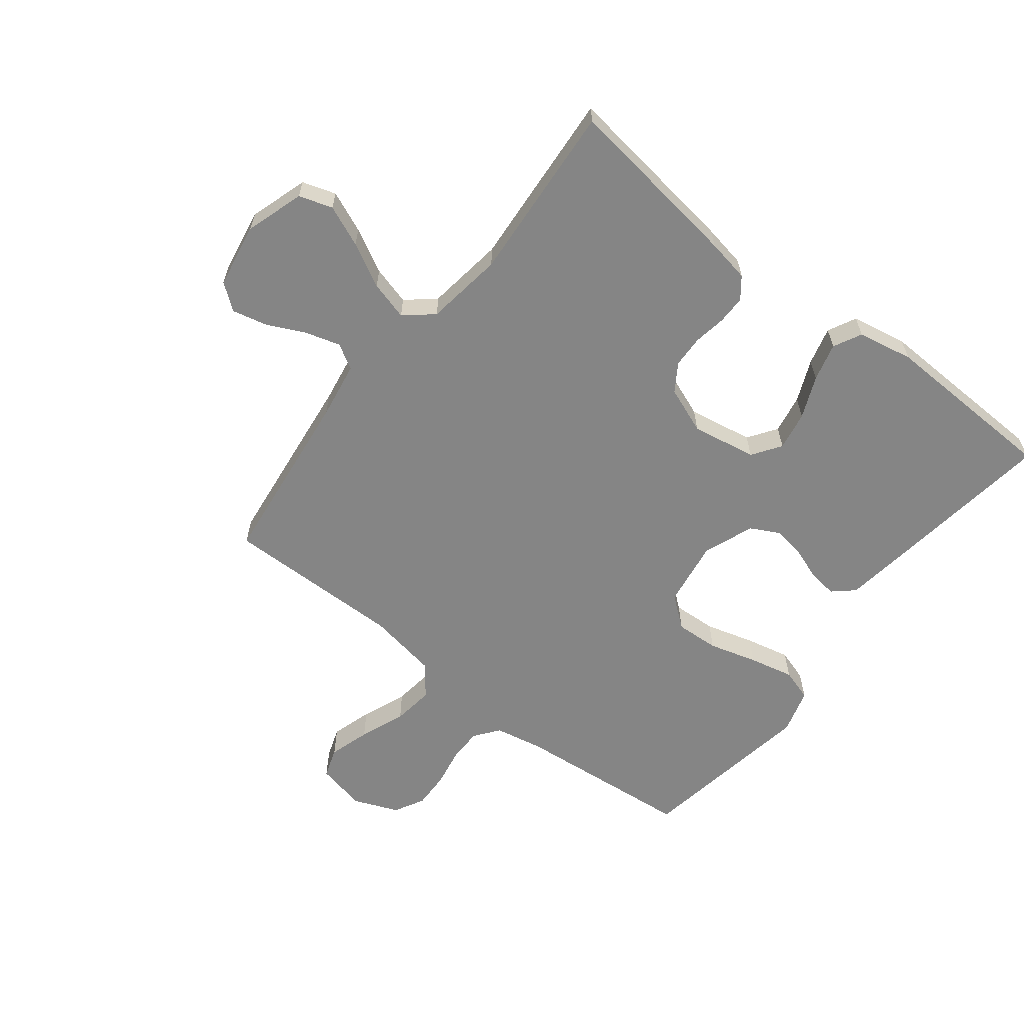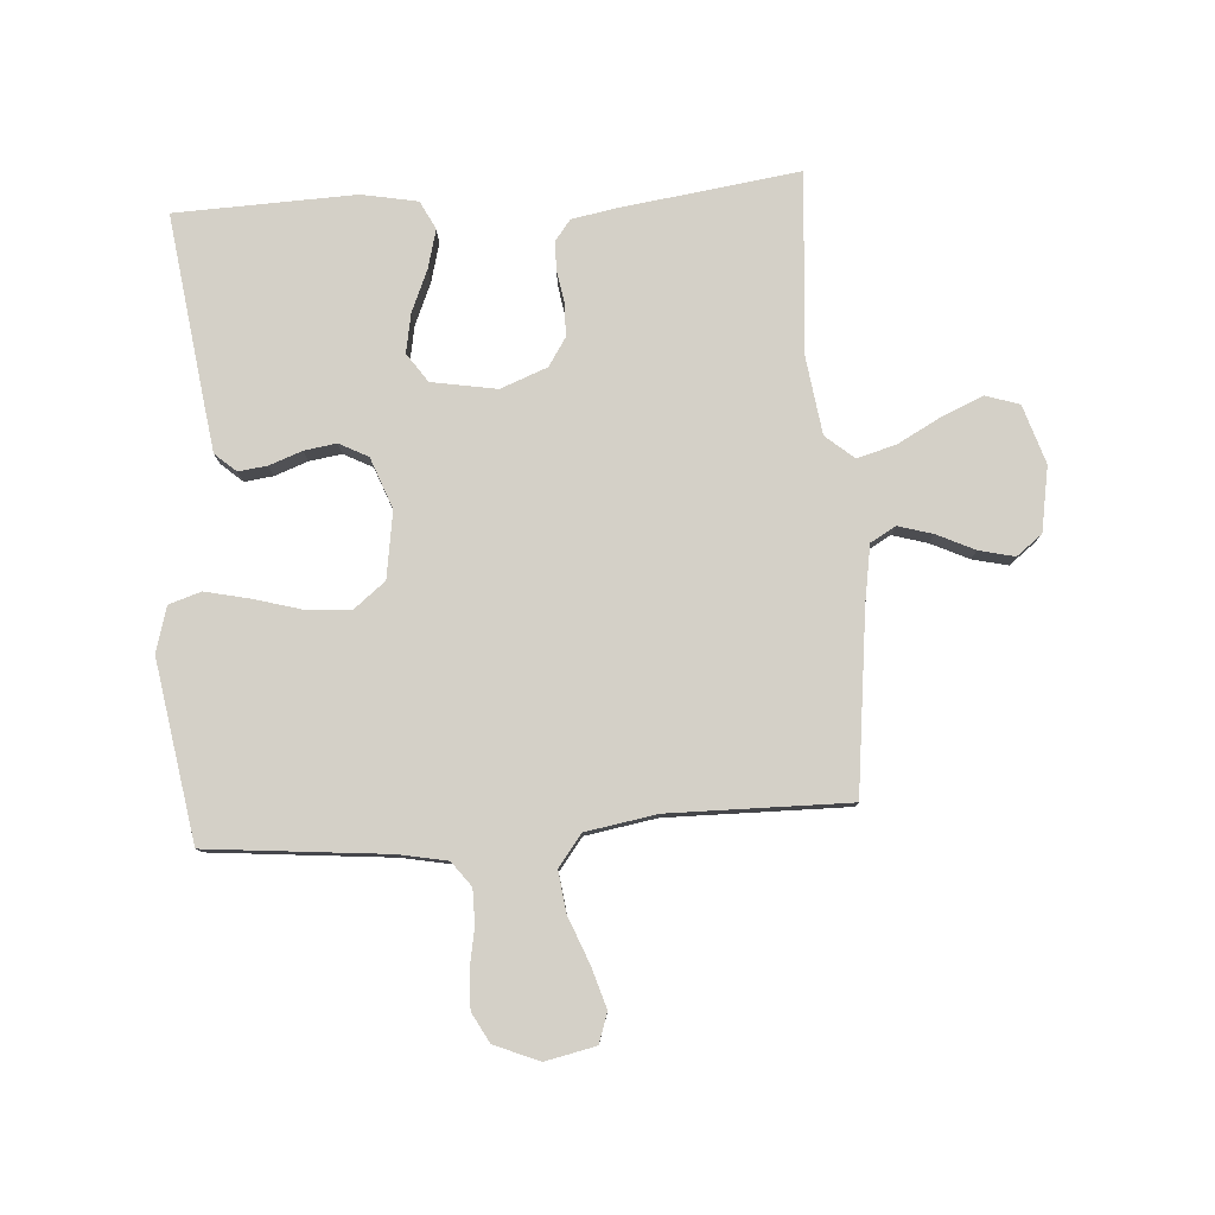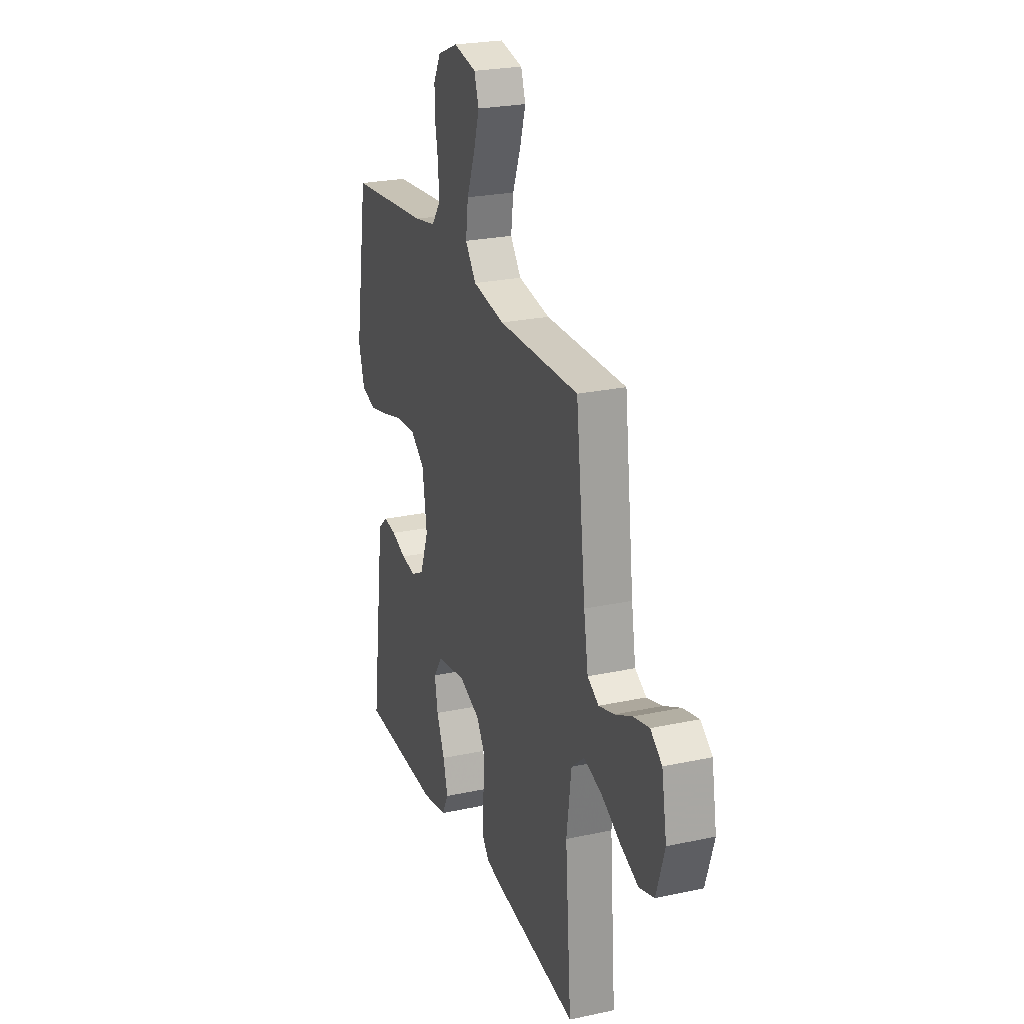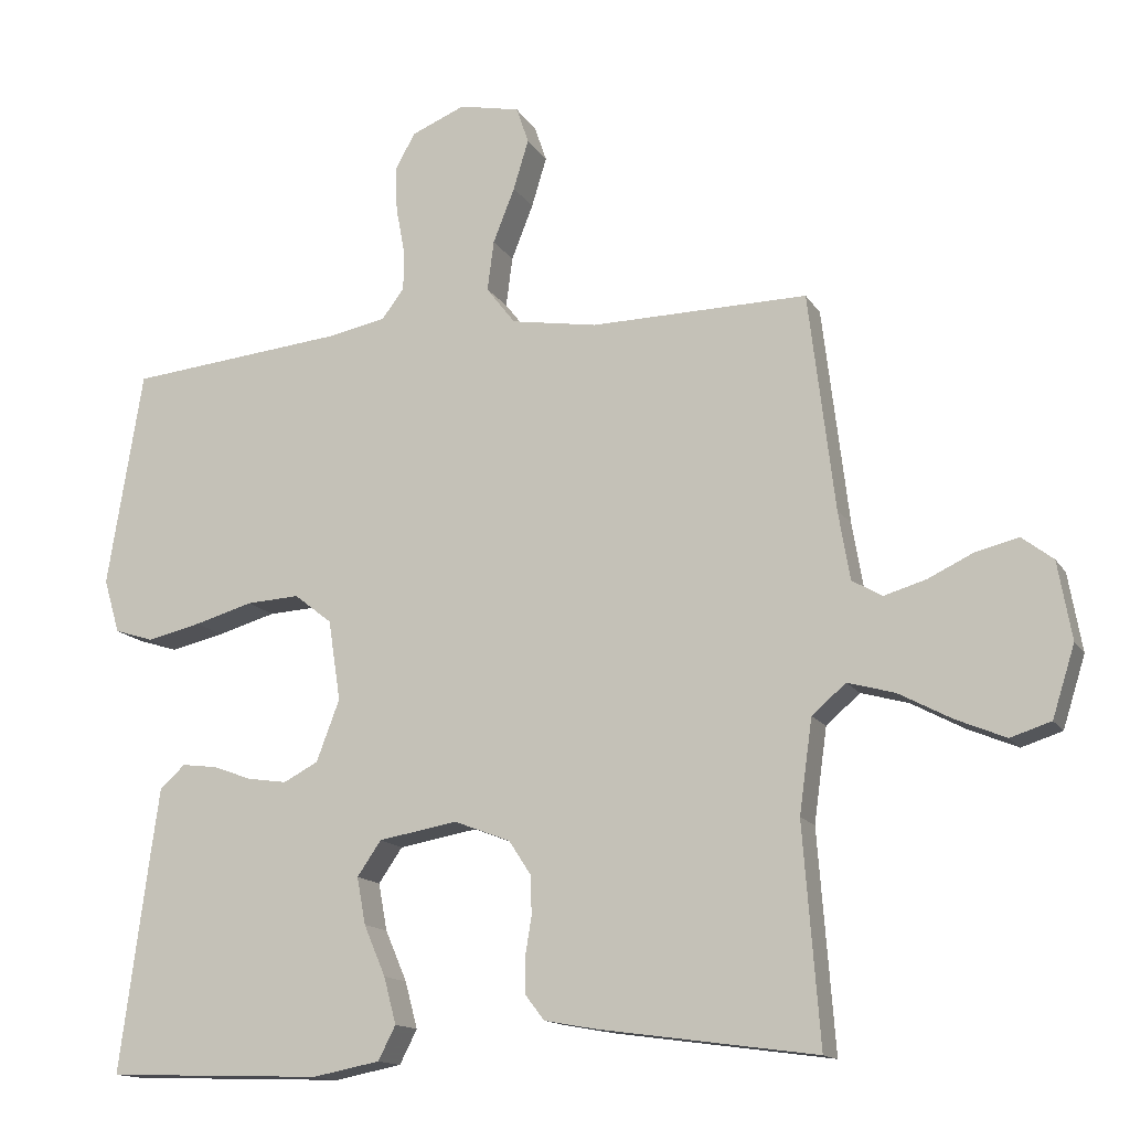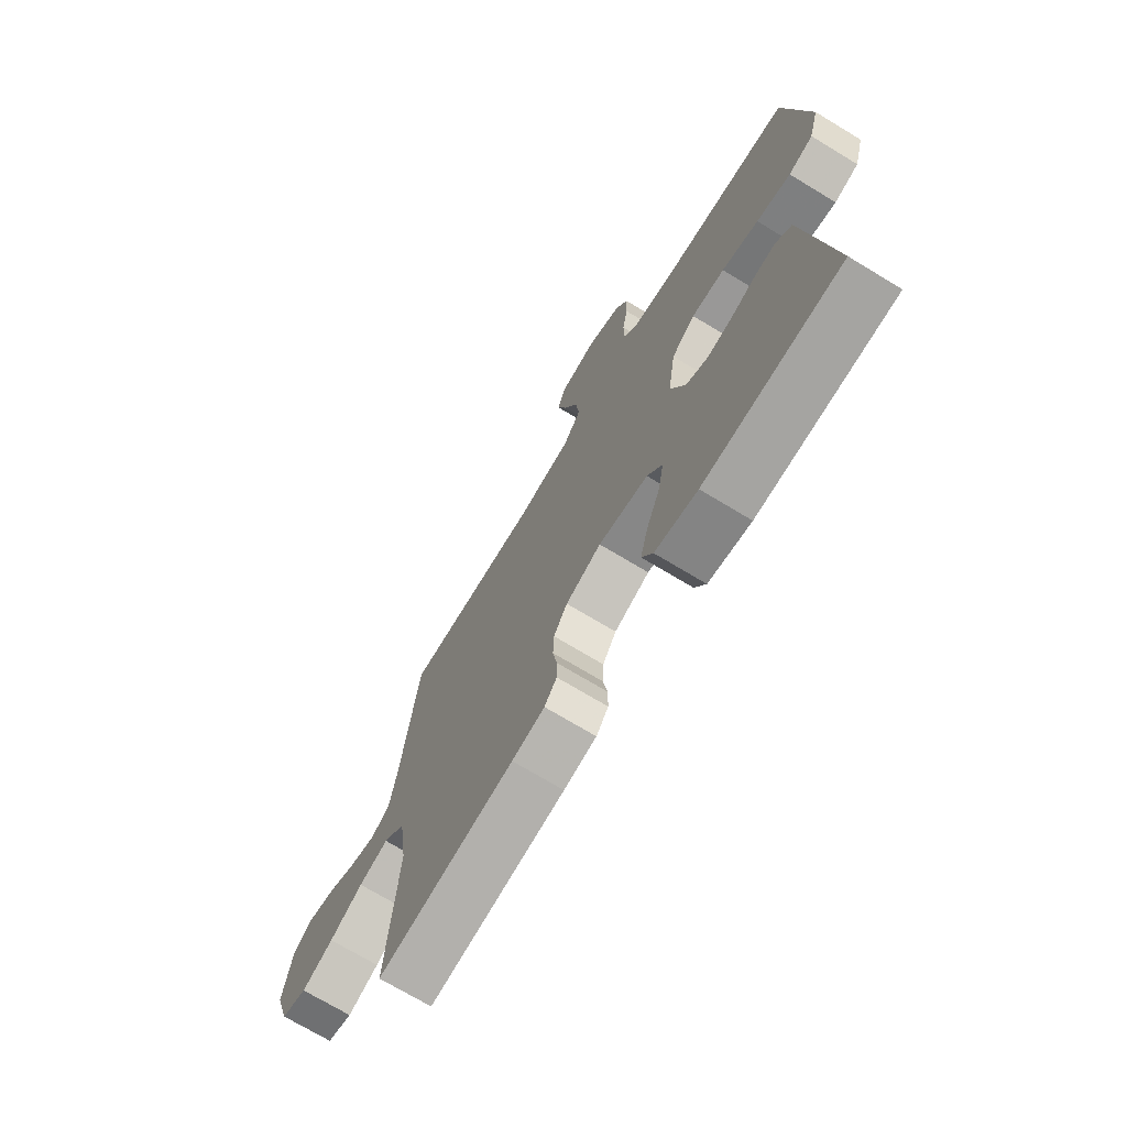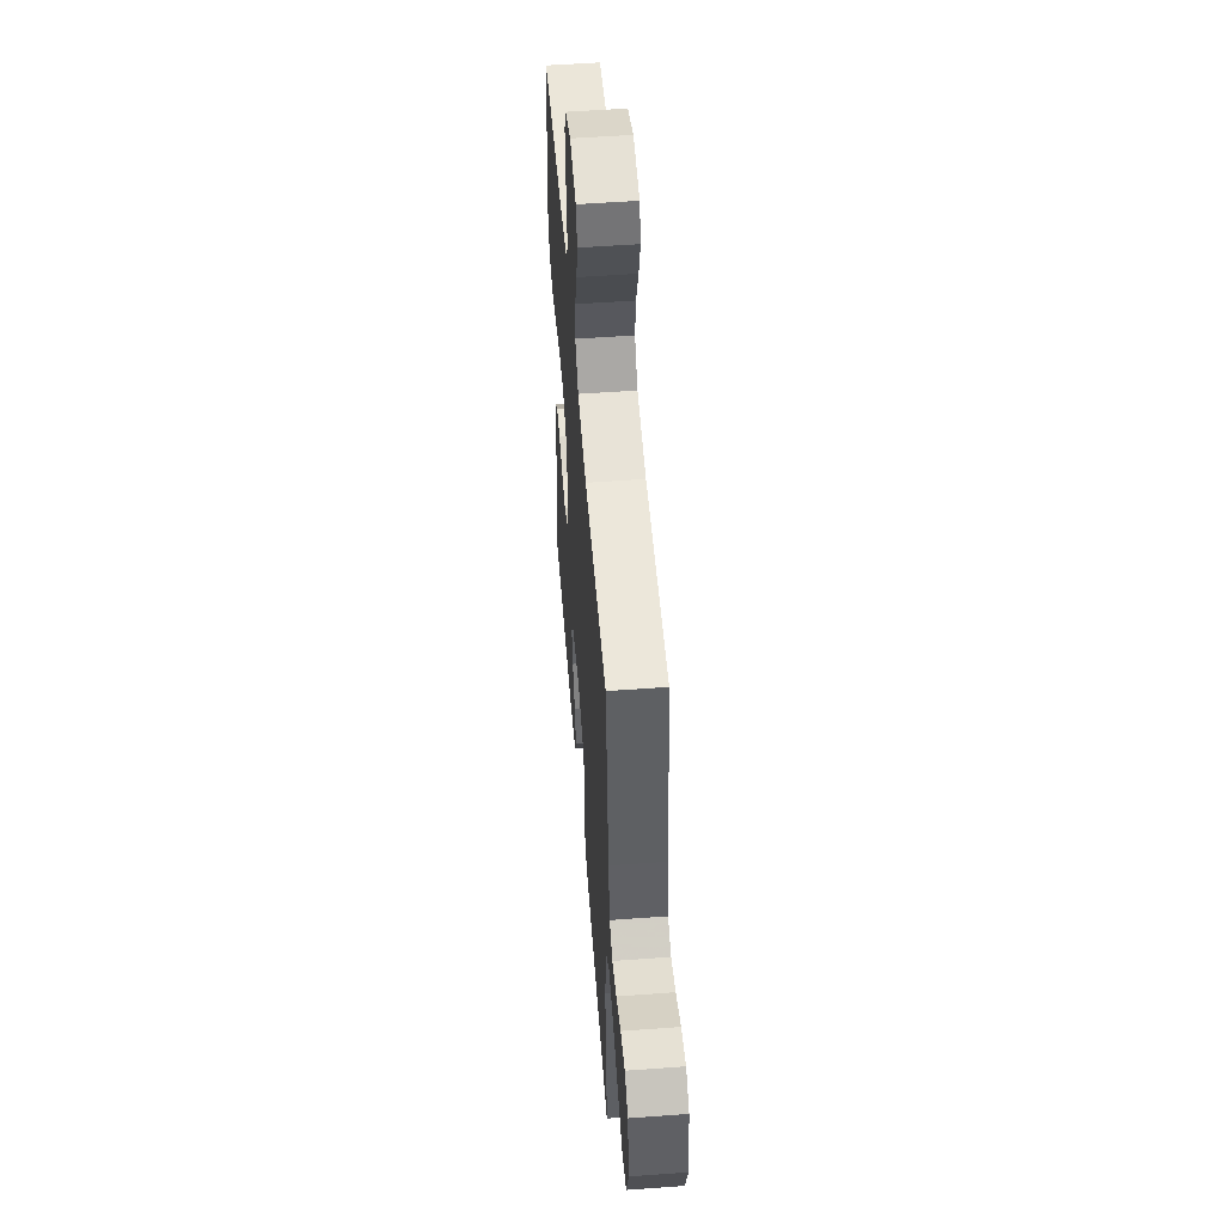
<metadata>
{"format":"obj","ext":"obj","renderer":"f3d","projection":"perspective","resolution":1024,"background":"white","views":[{"elev":-61.7,"azim":142.0,"up":"+Y"},{"elev":79.9,"azim":-4.0,"up":"+Y"},{"elev":24.5,"azim":70.5,"up":"+Z"},{"elev":-14.3,"azim":20.8,"up":"+Z"},{"elev":-71.6,"azim":-121.2,"up":"+Z"},{"elev":52.9,"azim":85.5,"up":"+Z"}]}
</metadata>
<code>
v -0.5 0.07 0.5
v -0.2 0.07 0.529
v -0.119 0.07 0.545
v -0.088 0.07 0.586
v -0.088 0.07 0.643
v -0.1 0.07 0.707
v -0.102 0.07 0.769
v -0.075 0.07 0.819
v 0 0.07 0.85
v 0.084 0.07 0.832
v 0.101 0.07 0.782
v 0.08 0.07 0.713
v 0.05 0.07 0.637
v 0.041 0.07 0.568
v 0.081 0.07 0.516
v 0.2 0.07 0.496
v 0.5 0.07 0.5
v 0.536 0.07 0.2
v 0.552 0.07 0.104
v 0.594 0.07 0.08
v 0.652 0.07 0.097
v 0.715 0.07 0.127
v 0.774 0.07 0.141
v 0.817 0.07 0.108
v 0.836 0.07 0
v 0.805 0.07 -0.098
v 0.749 0.07 -0.116
v 0.68 0.07 -0.087
v 0.607 0.07 -0.048
v 0.542 0.07 -0.03
v 0.495 0.07 -0.07
v 0.477 0.07 -0.2
v 0.5 0.07 -0.5
v 0.2 0.07 -0.459
v 0.128 0.07 -0.446
v 0.101 0.07 -0.411
v 0.101 0.07 -0.363
v 0.11 0.07 -0.309
v 0.108 0.07 -0.255
v 0.078 0.07 -0.209
v 0 0.07 -0.179
v -0.109 0.07 -0.198
v -0.142 0.07 -0.246
v -0.13 0.07 -0.311
v -0.1 0.07 -0.381
v -0.083 0.07 -0.445
v -0.107 0.07 -0.492
v -0.2 0.07 -0.51
v -0.5 0.07 -0.5
v -0.46 0.07 -0.2
v -0.447 0.07 -0.107
v -0.412 0.07 -0.076
v -0.364 0.07 -0.082
v -0.309 0.07 -0.102
v -0.255 0.07 -0.11
v -0.207 0.07 -0.085
v -0.175 0.07 0
v -0.192 0.07 0.111
v -0.244 0.07 0.152
v -0.317 0.07 0.148
v -0.398 0.07 0.125
v -0.473 0.07 0.108
v -0.527 0.07 0.125
v -0.549 0.07 0.2
v -0.5 0 0.5
v -0.2 0 0.529
v -0.119 0 0.545
v -0.088 0 0.586
v -0.088 0 0.643
v -0.1 0 0.707
v -0.102 0 0.769
v -0.075 0 0.819
v 0 0 0.85
v 0.084 0 0.832
v 0.101 0 0.782
v 0.08 0 0.713
v 0.05 0 0.637
v 0.041 0 0.568
v 0.081 0 0.516
v 0.2 0 0.496
v 0.5 0 0.5
v 0.536 0 0.2
v 0.552 0 0.104
v 0.594 0 0.08
v 0.652 0 0.097
v 0.715 0 0.127
v 0.774 0 0.141
v 0.817 0 0.108
v 0.836 0 0
v 0.805 0 -0.098
v 0.749 0 -0.116
v 0.68 0 -0.087
v 0.607 0 -0.048
v 0.542 0 -0.03
v 0.495 0 -0.07
v 0.477 0 -0.2
v 0.5 0 -0.5
v 0.2 0 -0.459
v 0.128 0 -0.446
v 0.101 0 -0.411
v 0.101 0 -0.363
v 0.11 0 -0.309
v 0.108 0 -0.255
v 0.078 0 -0.209
v 0 0 -0.179
v -0.109 0 -0.198
v -0.142 0 -0.246
v -0.13 0 -0.311
v -0.1 0 -0.381
v -0.083 0 -0.445
v -0.107 0 -0.492
v -0.2 0 -0.51
v -0.5 0 -0.5
v -0.46 0 -0.2
v -0.447 0 -0.107
v -0.412 0 -0.076
v -0.364 0 -0.082
v -0.309 0 -0.102
v -0.255 0 -0.11
v -0.207 0 -0.085
v -0.175 0 0
v -0.192 0 0.111
v -0.244 0 0.152
v -0.317 0 0.148
v -0.398 0 0.125
v -0.473 0 0.108
v -0.527 0 0.125
v -0.549 0 0.2
f 63 64 1 2
f 60 61 62 63
f 60 63 2 3
f 59 60 3 4
f 58 59 4
f 57 58 4
f 51 52 53 54
f 51 54 55
f 50 51 55
f 49 50 55
f 48 49 55 56
f 44 45 46 47
f 43 44 47 48
f 35 36 37 38
f 35 38 39
f 32 33 34 35
f 31 32 35 39
f 30 31 39 40
f 26 27 28 29
f 26 29 30
f 25 26 30
f 24 25 30
f 21 22 23 24
f 20 21 24 30
f 19 20 30 40
f 16 17 18
f 15 16 18 19
f 10 11 12 13
f 8 9 10 13
f 8 13 14
f 5 6 7 8
f 4 5 8 14
f 57 4 14 15
f 43 48 56 57
f 42 43 57 15
f 15 19 40 41
f 15 41 42
f 66 65 128 127
f 127 126 125 124
f 67 66 127 124
f 68 67 124 123
f 68 123 122
f 68 122 121
f 118 117 116 115
f 119 118 115
f 119 115 114
f 119 114 113
f 120 119 113 112
f 111 110 109 108
f 112 111 108 107
f 102 101 100 99
f 103 102 99
f 99 98 97 96
f 103 99 96 95
f 104 103 95 94
f 93 92 91 90
f 94 93 90
f 94 90 89
f 94 89 88
f 88 87 86 85
f 94 88 85 84
f 104 94 84 83
f 82 81 80
f 83 82 80 79
f 77 76 75 74
f 77 74 73 72
f 78 77 72
f 72 71 70 69
f 78 72 69 68
f 79 78 68 121
f 121 120 112 107
f 79 121 107 106
f 105 104 83 79
f 106 105 79
f 1 65 66 2
f 2 66 67 3
f 3 67 68 4
f 4 68 69 5
f 5 69 70 6
f 6 70 71 7
f 7 71 72 8
f 8 72 73 9
f 9 73 74 10
f 10 74 75 11
f 11 75 76 12
f 12 76 77 13
f 13 77 78 14
f 14 78 79 15
f 15 79 80 16
f 16 80 81 17
f 17 81 82 18
f 18 82 83 19
f 19 83 84 20
f 20 84 85 21
f 21 85 86 22
f 22 86 87 23
f 23 87 88 24
f 24 88 89 25
f 25 89 90 26
f 26 90 91 27
f 27 91 92 28
f 28 92 93 29
f 29 93 94 30
f 30 94 95 31
f 31 95 96 32
f 32 96 97 33
f 33 97 98 34
f 34 98 99 35
f 35 99 100 36
f 36 100 101 37
f 37 101 102 38
f 38 102 103 39
f 39 103 104 40
f 40 104 105 41
f 41 105 106 42
f 42 106 107 43
f 43 107 108 44
f 44 108 109 45
f 45 109 110 46
f 46 110 111 47
f 47 111 112 48
f 48 112 113 49
f 49 113 114 50
f 50 114 115 51
f 51 115 116 52
f 52 116 117 53
f 53 117 118 54
f 54 118 119 55
f 55 119 120 56
f 56 120 121 57
f 57 121 122 58
f 58 122 123 59
f 59 123 124 60
f 60 124 125 61
f 61 125 126 62
f 62 126 127 63
f 63 127 128 64
f 64 128 65 1

</code>
